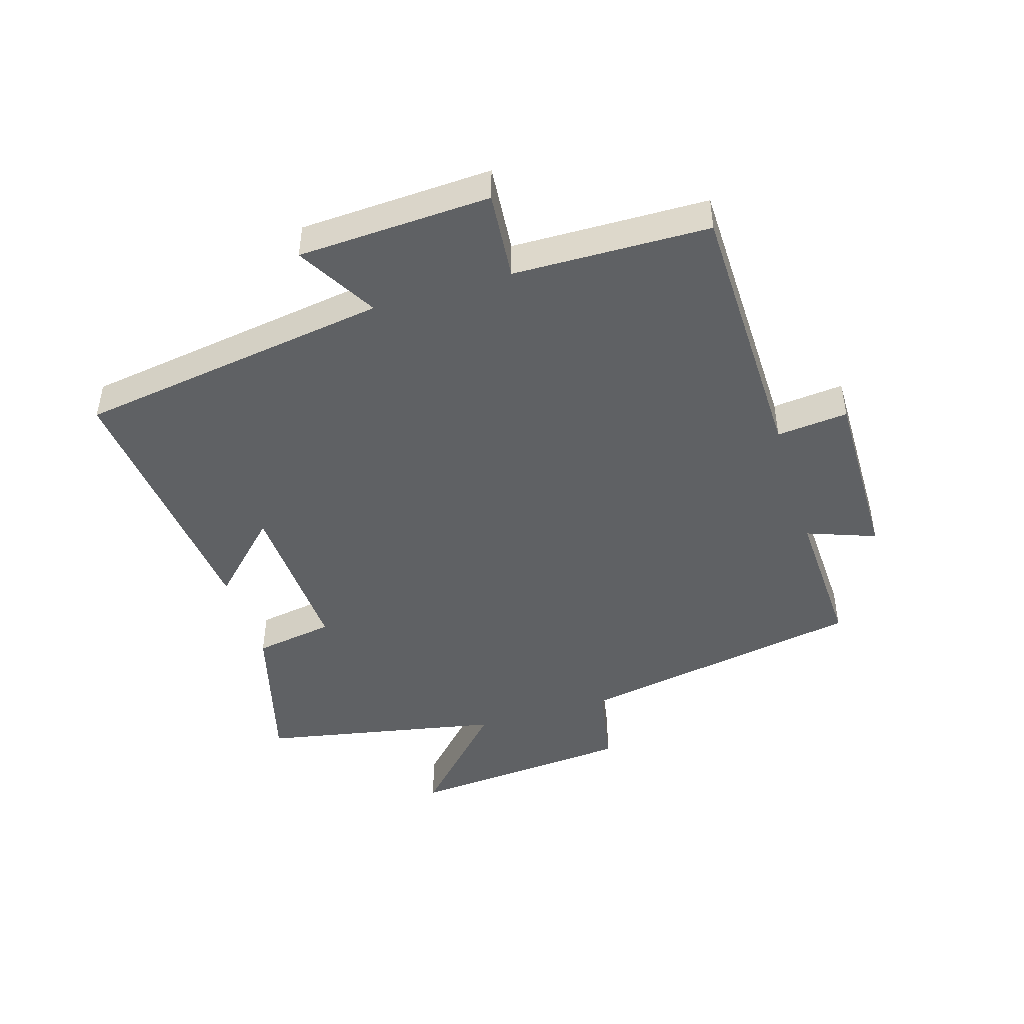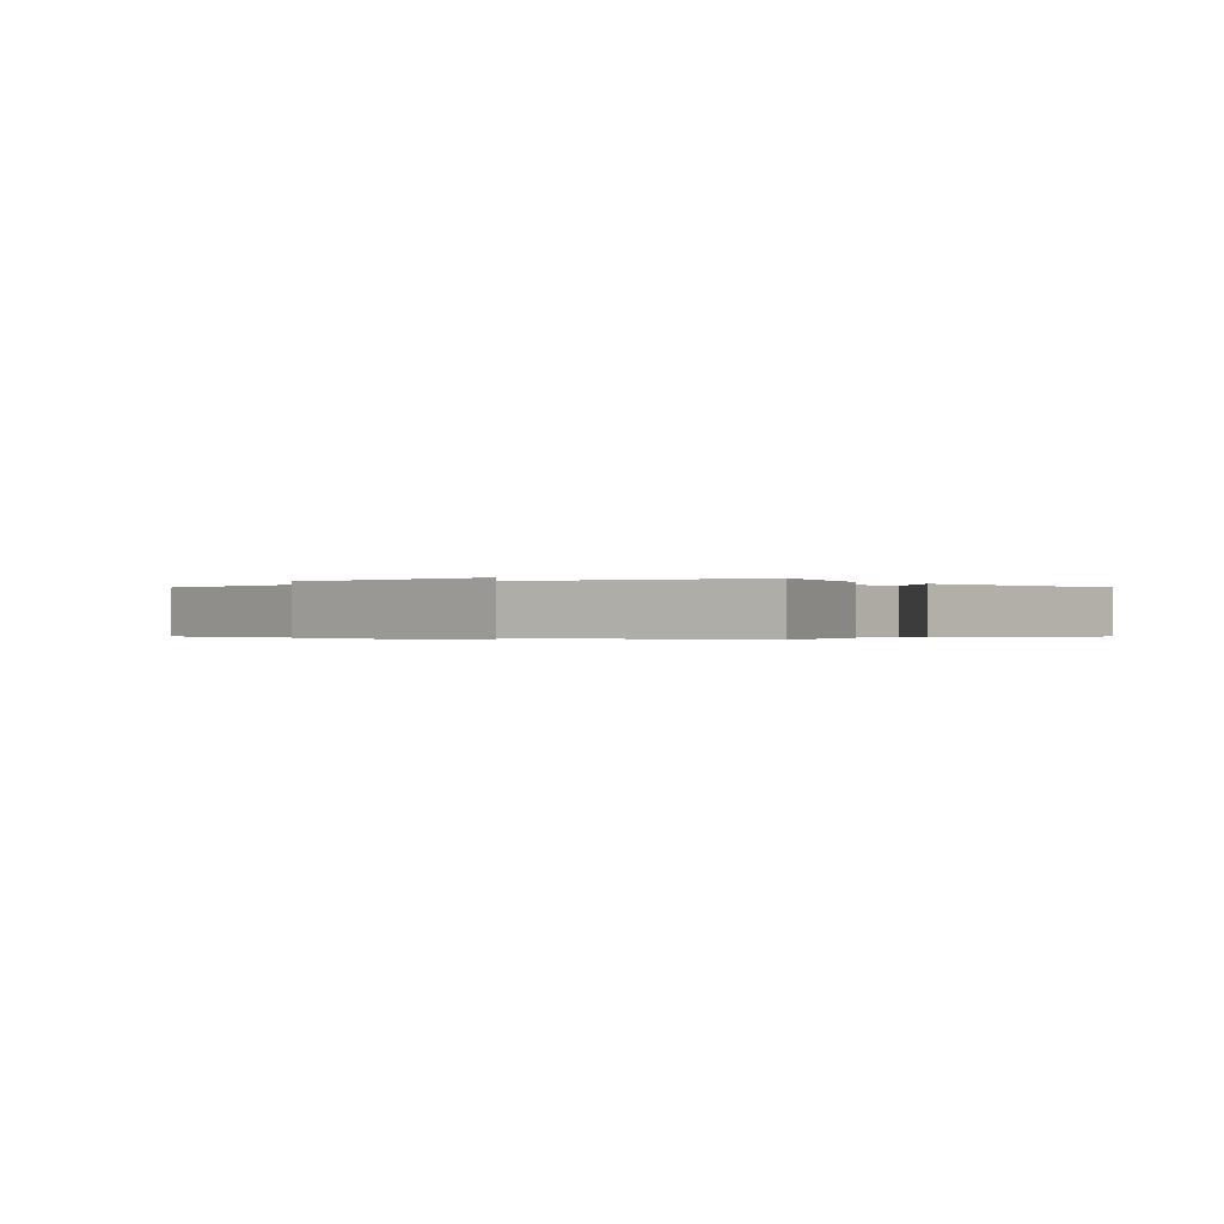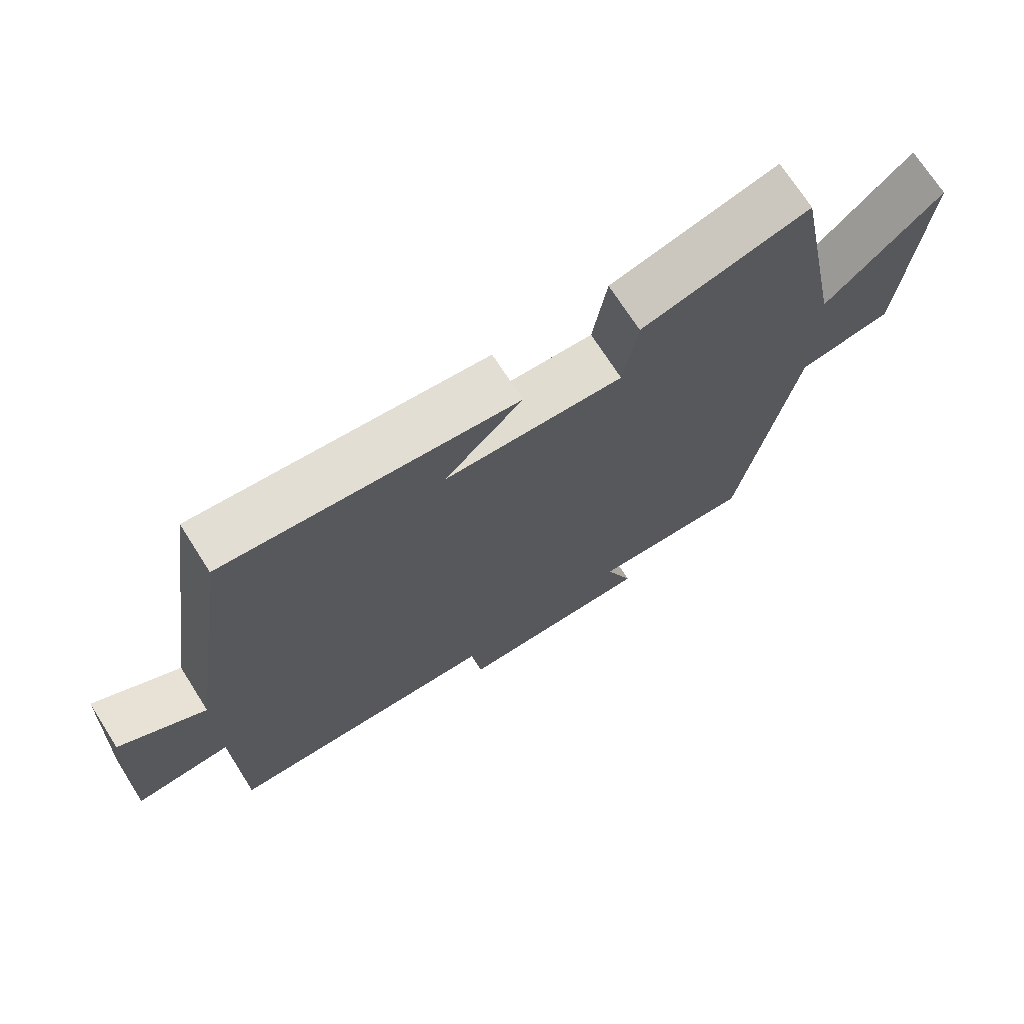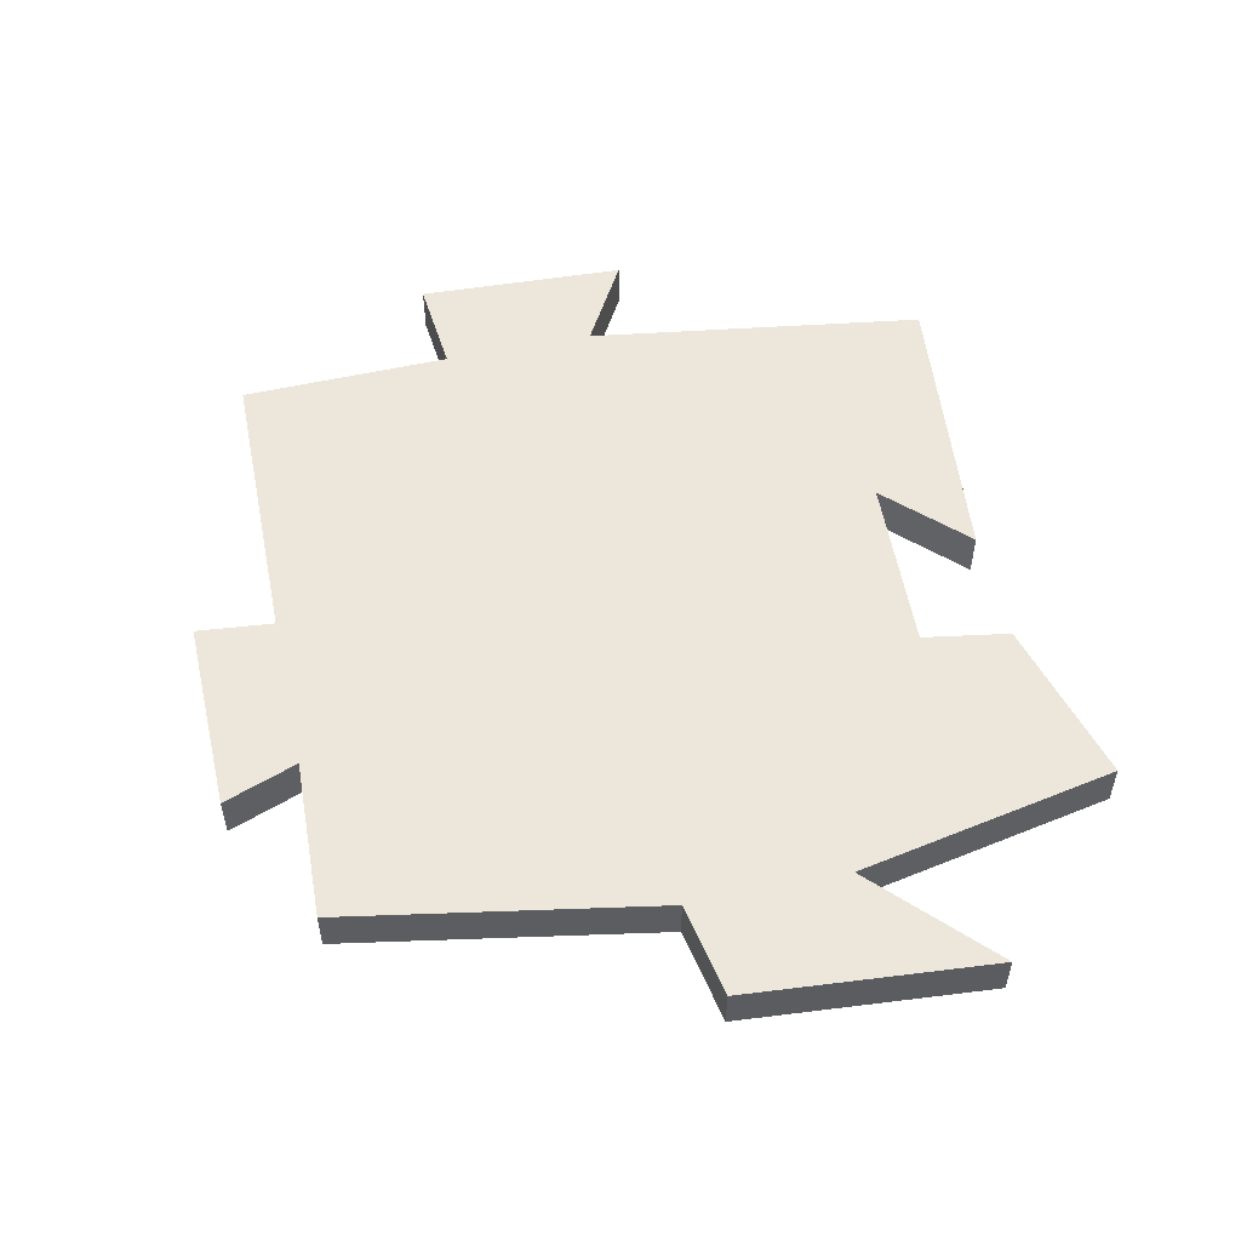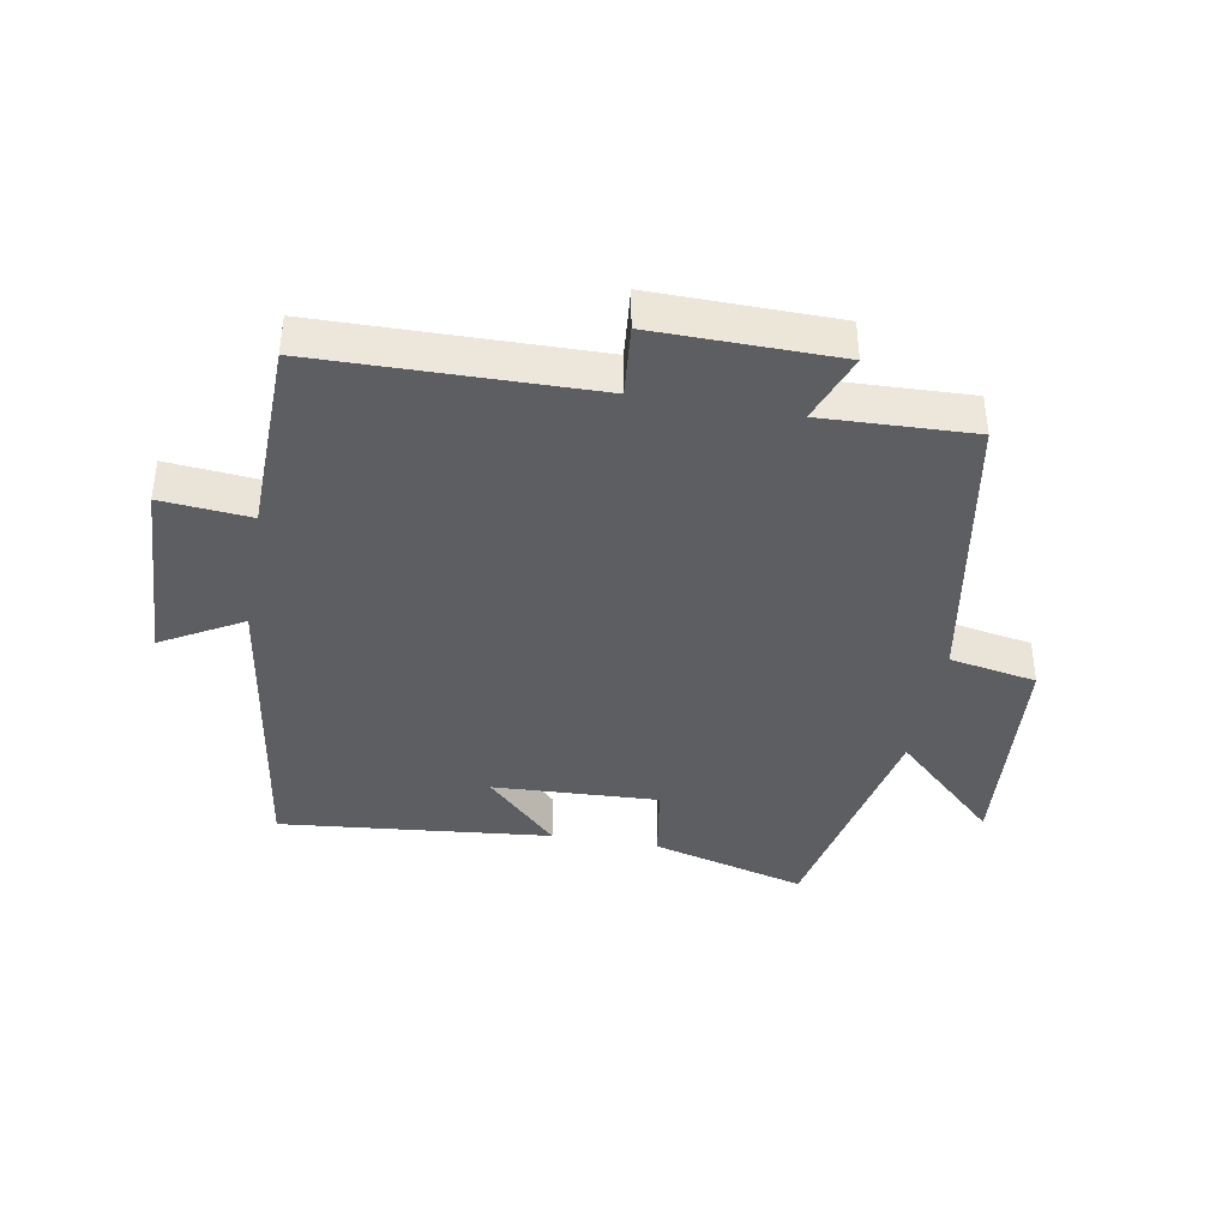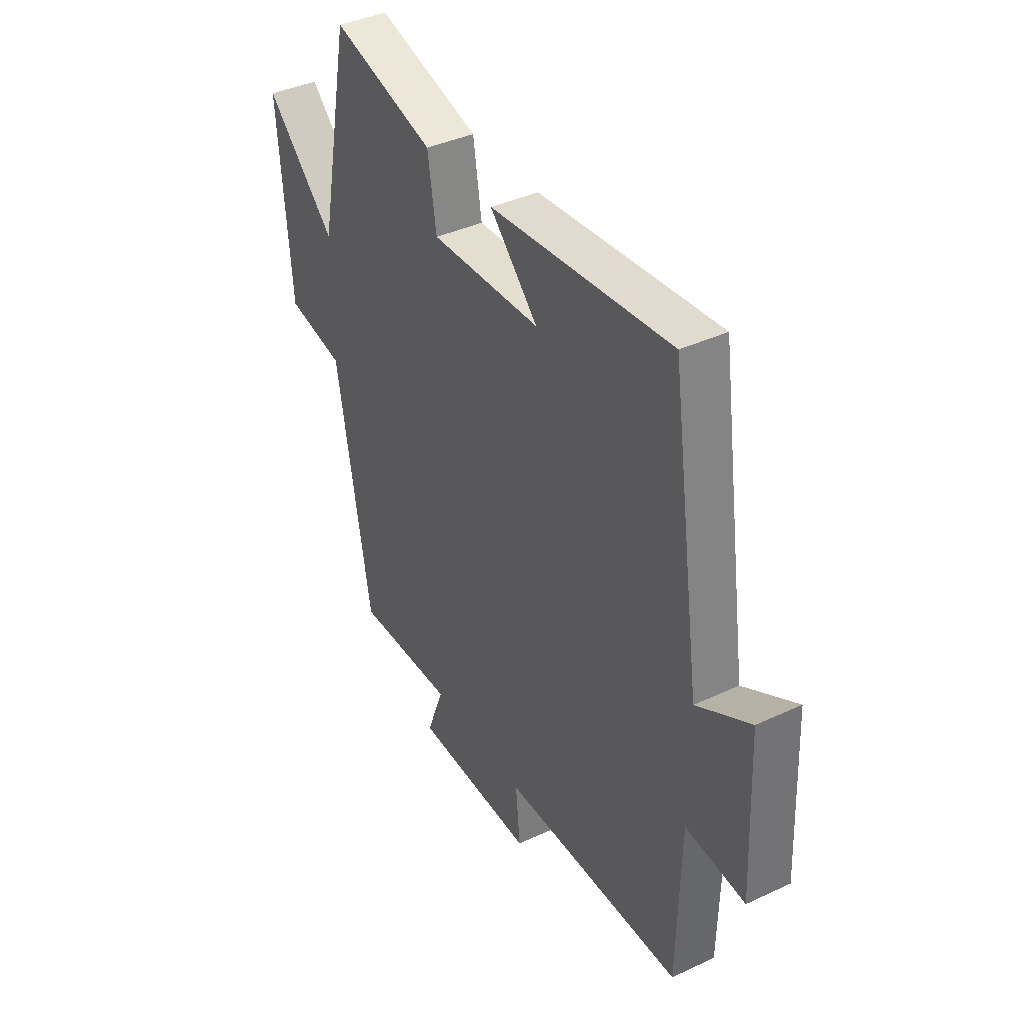
<metadata>
{"format":"obj","ext":"obj","renderer":"f3d","projection":"perspective","resolution":1024,"background":"white","views":[{"elev":-45.8,"azim":107.2,"up":"+Y"},{"elev":-0.3,"azim":-50.9,"up":"+Y"},{"elev":71.3,"azim":147.5,"up":"+Z"},{"elev":53.6,"azim":-102.3,"up":"+Y"},{"elev":-39.3,"azim":169.9,"up":"+Y"},{"elev":39.3,"azim":59.8,"up":"+Z"}]}
</metadata>
<code>
v -0.424 0.07 0.568
v -0.177 0.07 0.5
v -0.156 0.07 0.372
v 0.108 0.07 0.384
v -0.007 0.07 0.5
v 0.426 0.07 0.543
v 0.5 0.07 0.041
v 0.628 0.07 0.114
v 0.642 0.07 -0.194
v 0.5 0.07 -0.181
v 0.493 0.07 -0.493
v 0.059 0.07 -0.5
v 0.07 0.07 -0.614
v -0.22 0.07 -0.61
v -0.179 0.07 -0.5
v -0.418 0.07 -0.509
v -0.5 0.07 -0.048
v -0.639 0.07 -0.022
v -0.669 0.07 0.342
v -0.5 0.07 0.182
v -0.424 0 0.568
v -0.177 0 0.5
v -0.156 0 0.372
v 0.108 0 0.384
v -0.007 0 0.5
v 0.426 0 0.543
v 0.5 0 0.041
v 0.628 0 0.114
v 0.642 0 -0.194
v 0.5 0 -0.181
v 0.493 0 -0.493
v 0.059 0 -0.5
v 0.07 0 -0.614
v -0.22 0 -0.61
v -0.179 0 -0.5
v -0.418 0 -0.509
v -0.5 0 -0.048
v -0.639 0 -0.022
v -0.669 0 0.342
v -0.5 0 0.182
f 17 18 19 20
f 15 16 17 20
f 15 20 1 2
f 12 13 14 15
f 10 11 12 15
f 7 8 9 10
f 4 5 6 7
f 3 4 7 10
f 15 2 3
f 3 10 15
f 40 39 38 37
f 40 37 36 35
f 22 21 40 35
f 35 34 33 32
f 35 32 31 30
f 30 29 28 27
f 27 26 25 24
f 30 27 24 23
f 23 22 35
f 35 30 23
f 1 21 22 2
f 2 22 23 3
f 3 23 24 4
f 4 24 25 5
f 5 25 26 6
f 6 26 27 7
f 7 27 28 8
f 8 28 29 9
f 9 29 30 10
f 10 30 31 11
f 11 31 32 12
f 12 32 33 13
f 13 33 34 14
f 14 34 35 15
f 15 35 36 16
f 16 36 37 17
f 17 37 38 18
f 18 38 39 19
f 19 39 40 20
f 20 40 21 1

</code>
